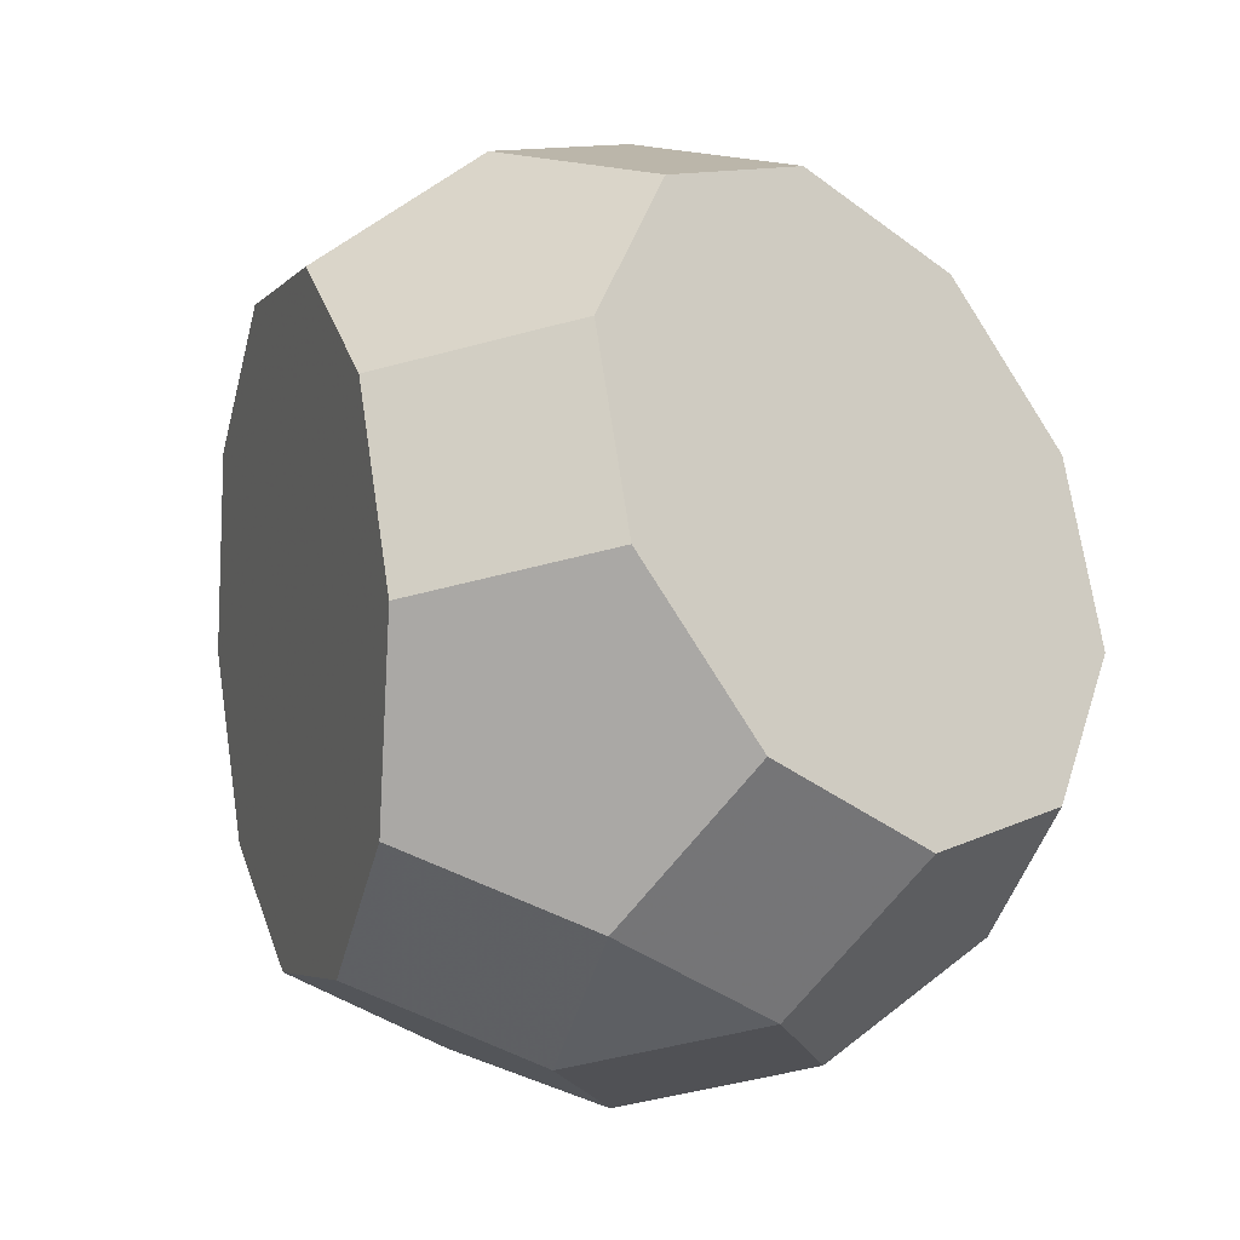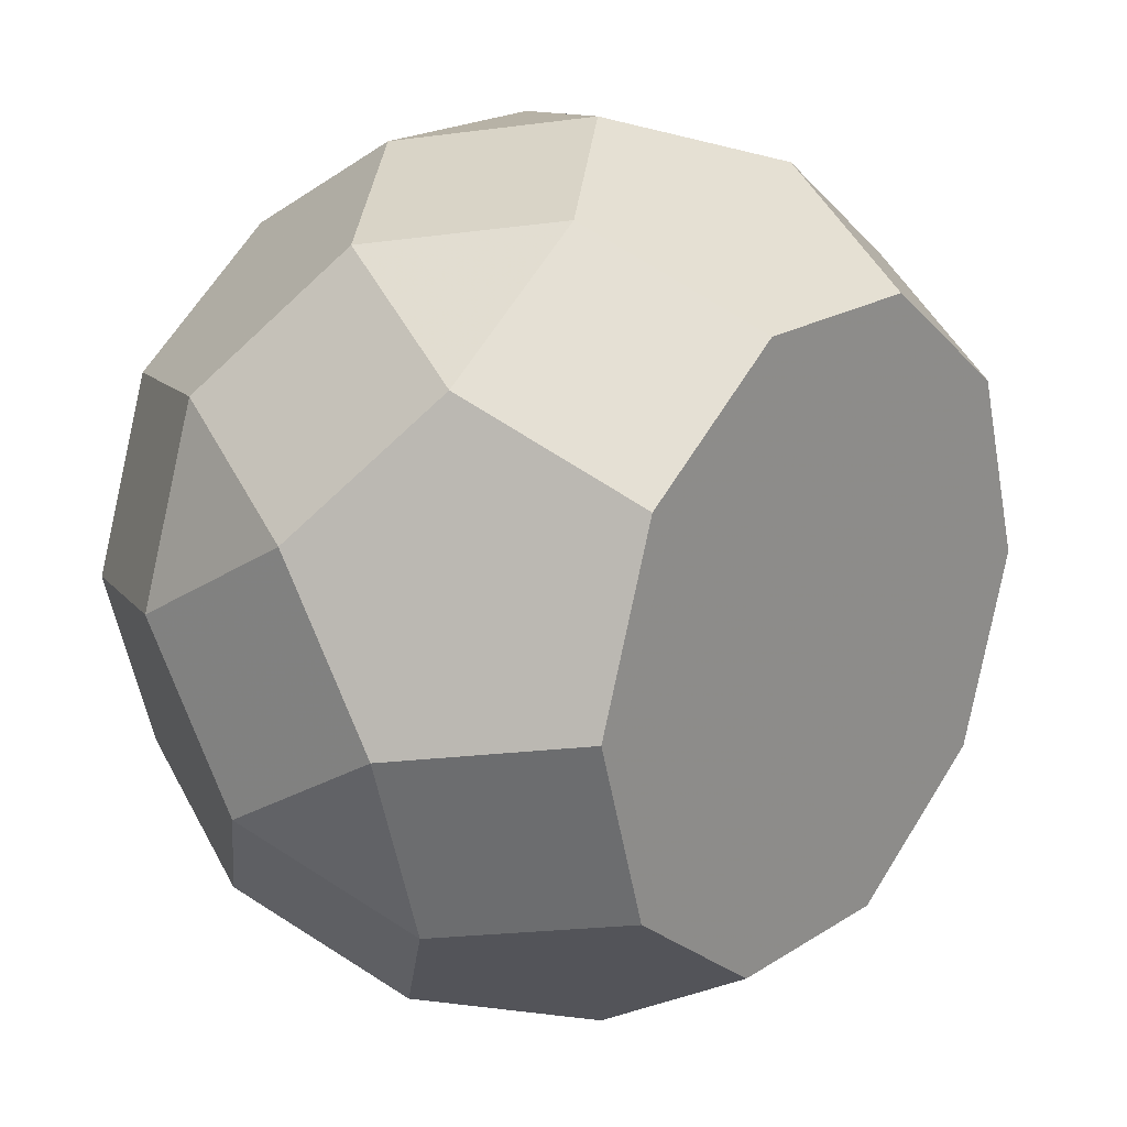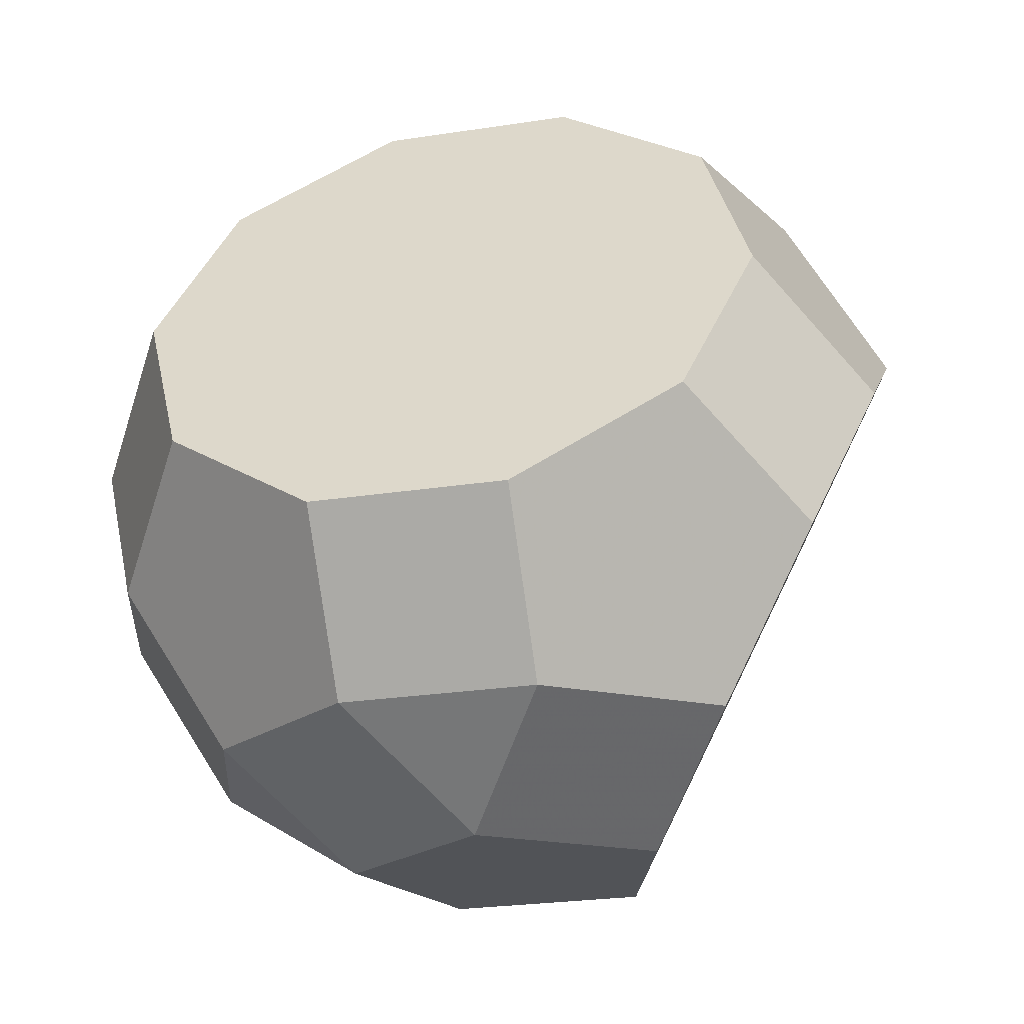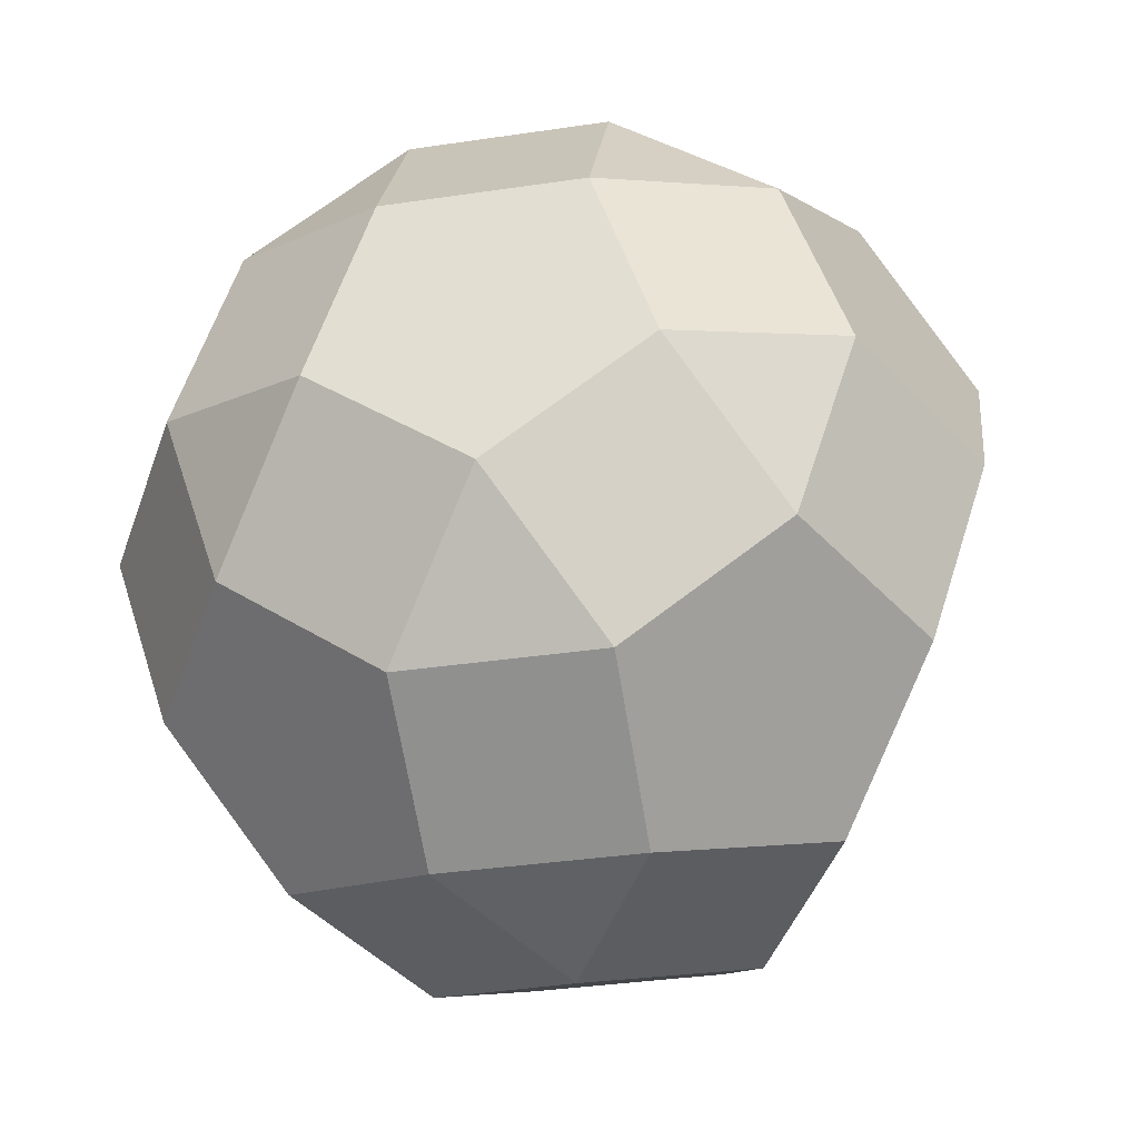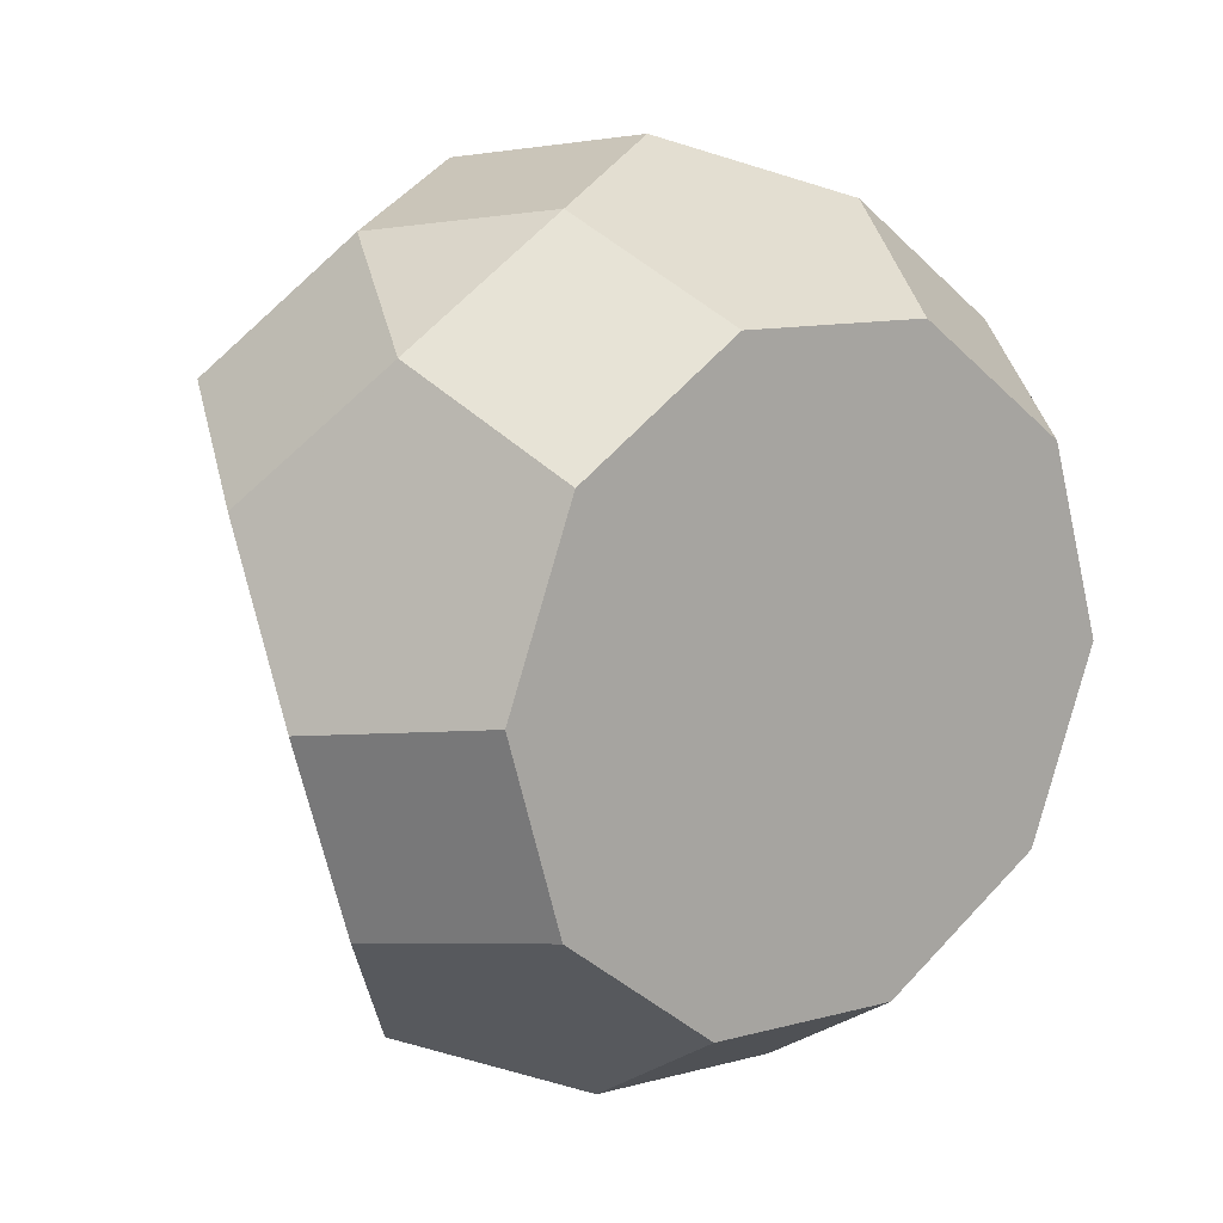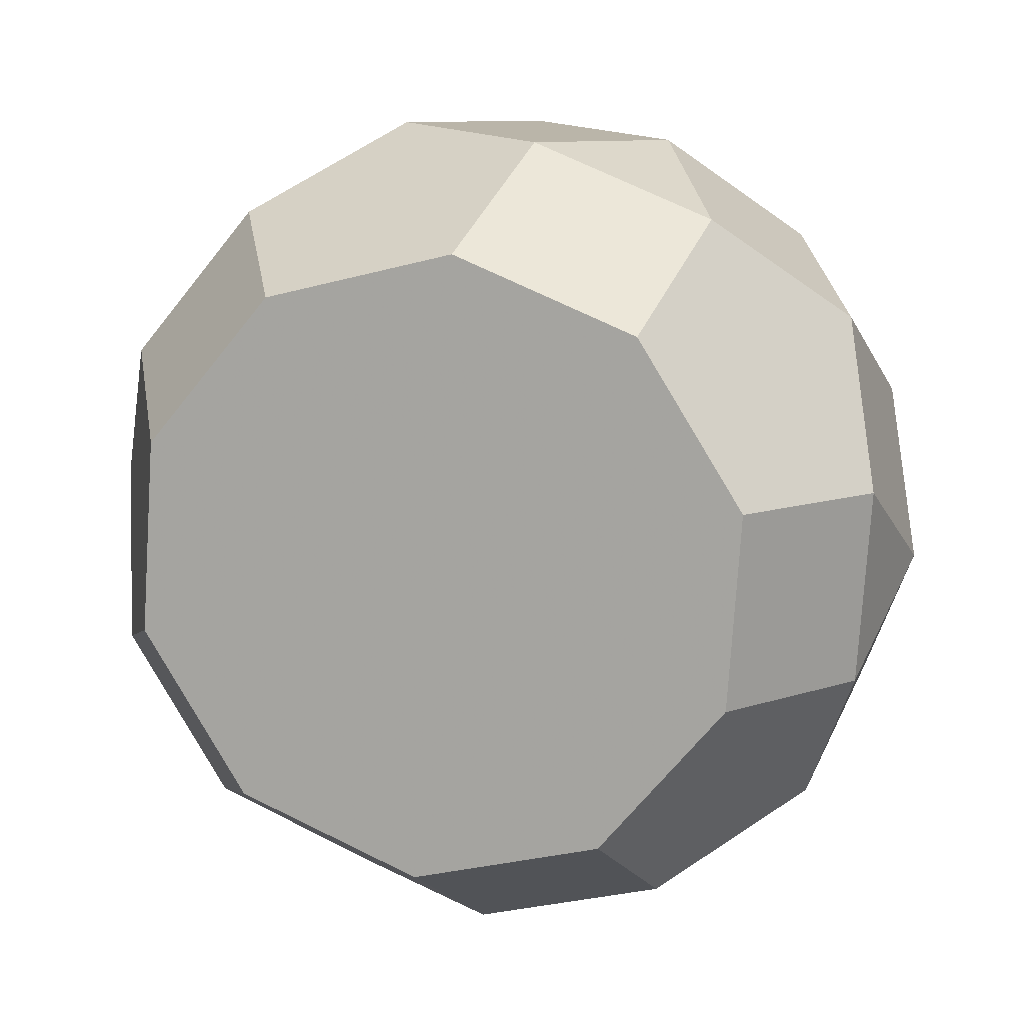
<metadata>
{"format":"obj","ext":"obj","renderer":"f3d","projection":"perspective","resolution":1024,"background":"white","views":[{"elev":-51.2,"azim":-163.6,"up":"+Y"},{"elev":-23.7,"azim":-131.6,"up":"+Z"},{"elev":-65.5,"azim":131.4,"up":"+Y"},{"elev":-35.2,"azim":11.2,"up":"+Y"},{"elev":-5.9,"azim":-154.9,"up":"+Y"},{"elev":-4.4,"azim":-102.1,"up":"+Y"}]}
</metadata>
<code>
v -0.2049 -0.6775  0.555
v -0.5365 -0.4366  0.555
v -0.6632 -0.04678  0.555
v -0.5365  0.343  0.555
v -0.2049  0.5839  0.555
v  0.2049  0.5839  0.555
v  0.5365  0.343  0.555
v  0.6632 -0.04678  0.555
v  0.5365 -0.4366  0.555
v  0.2049 -0.6775  0.555
v -0.2049 -0.893  0.2064
v -0.7415 -0.5032  0.2064
v -0.8681 -0.1134  0.2064
v -0.6632  0.5174  0.2064
v -0.3316  0.7583  0.2064
v  0.3316  0.7583  0.2064
v  0.6632  0.5174  0.2064
v  0.8681 -0.1134  0.2064
v  0.7415 -0.5032  0.2064
v  0.2049 -0.893  0.2064
v  0 -0.9596 -0.1423
v -0.5365 -0.7852 -0.009099
v -0.8681  0.2353 -0.009099
v  0  0.866 -0.009099
v  0.8681  0.2353 -0.009099
v  0.5365 -0.7852 -0.009099
v -0.3316 -0.8518 -0.3578
v -0.2049 -0.6775 -0.7064
v -0.2049 -0.3288 -0.9219
v -0.3316  0.06096 -0.9219
v -0.5365  0.343 -0.7064
v -0.7415  0.4096 -0.3578
v  0.3316 -0.8518 -0.3578
v  0.2049 -0.6775 -0.7064
v  0.2049 -0.3288 -0.9219
v  0.3316  0.06096 -0.9219
v  0.5365  0.343 -0.7064
v  0.7415  0.4096 -0.3578
v -0  0.3019 -0.9219
v -0.2049  0.5839 -0.7064
v  0.2049  0.5839 -0.7064
v -0.2049  0.7994 -0.3578
v  0.2049  0.7994 -0.3578
v  0.5365  0.6917 -0.1423
v -0.5365  0.6917 -0.1423
v  0 -0.3954  0.7705
v  0.3316 -0.1545  0.7705
v  0.2049  0.2353  0.7705
v -0.2049  0.2353  0.7705
v -0.3316 -0.1545  0.7705
f 1 2 12 22 11
f 1 11 20 10
f 1 10 46
f 1 46 50 2
f 2 3 13 12
f 2 50 3
f 3 4 14 23 13
f 3 50 49 4
f 4 5 15 14
f 4 49 5
f 5 6 16 24 15
f 5 49 48 6
f 6 7 17 16
f 6 48 7
f 7 8 18 25 17
f 7 48 47 8
f 8 9 19 18
f 8 47 9
f 9 10 20 26 19
f 9 47 46 10
f 11 22 27 21
f 11 21 20
f 12 13 23 32 31 30 29 28 27 22
f 14 15 45
f 14 45 32 23
f 15 24 42 45
f 16 17 44
f 16 44 43 24
f 17 25 38 44
f 18 19 26 33 34 35 36 37 38 25
f 20 21 33 26
f 21 27 28 34 33
f 24 43 42
f 28 29 35 34
f 29 30 39 36 35
f 30 31 40 39
f 31 32 45 42 40
f 36 39 41 37
f 37 41 43 44 38
f 39 40 41
f 40 42 43 41
f 46 47 48 49 50

</code>
